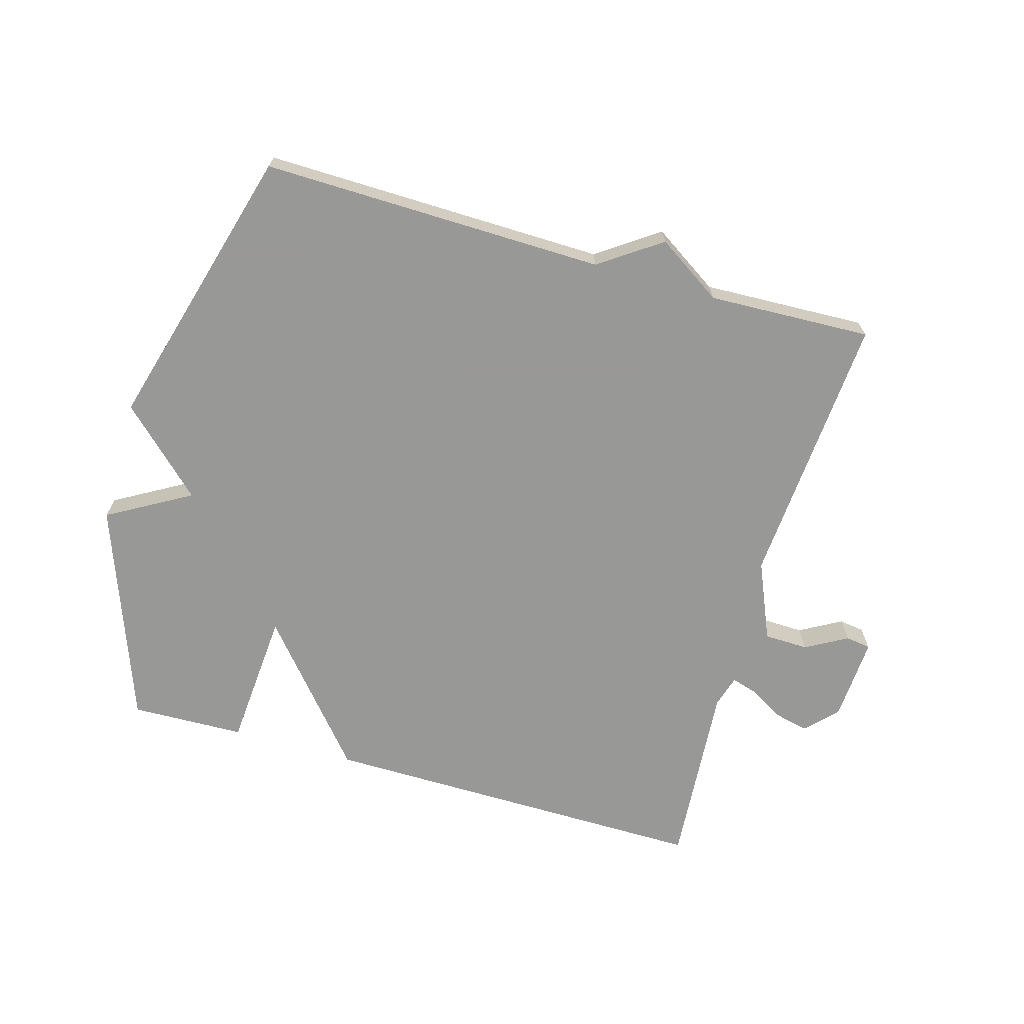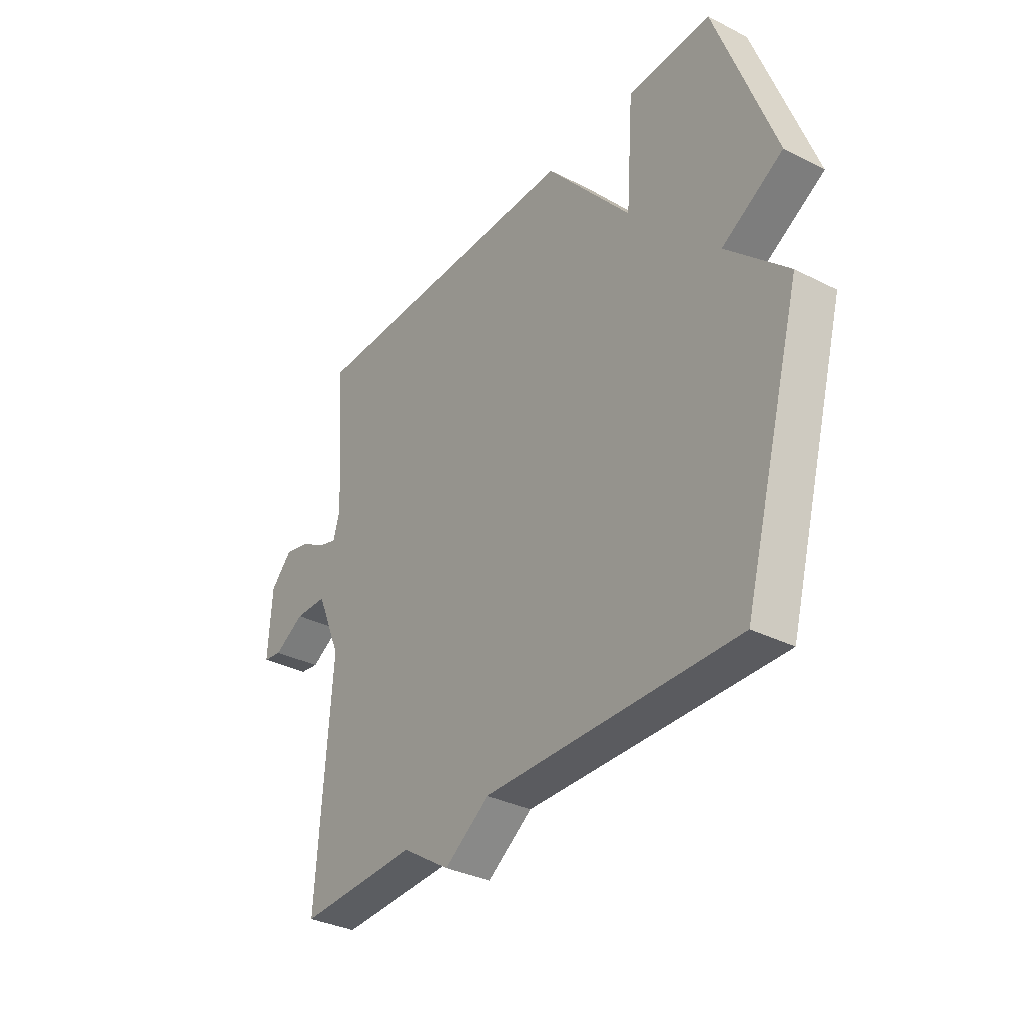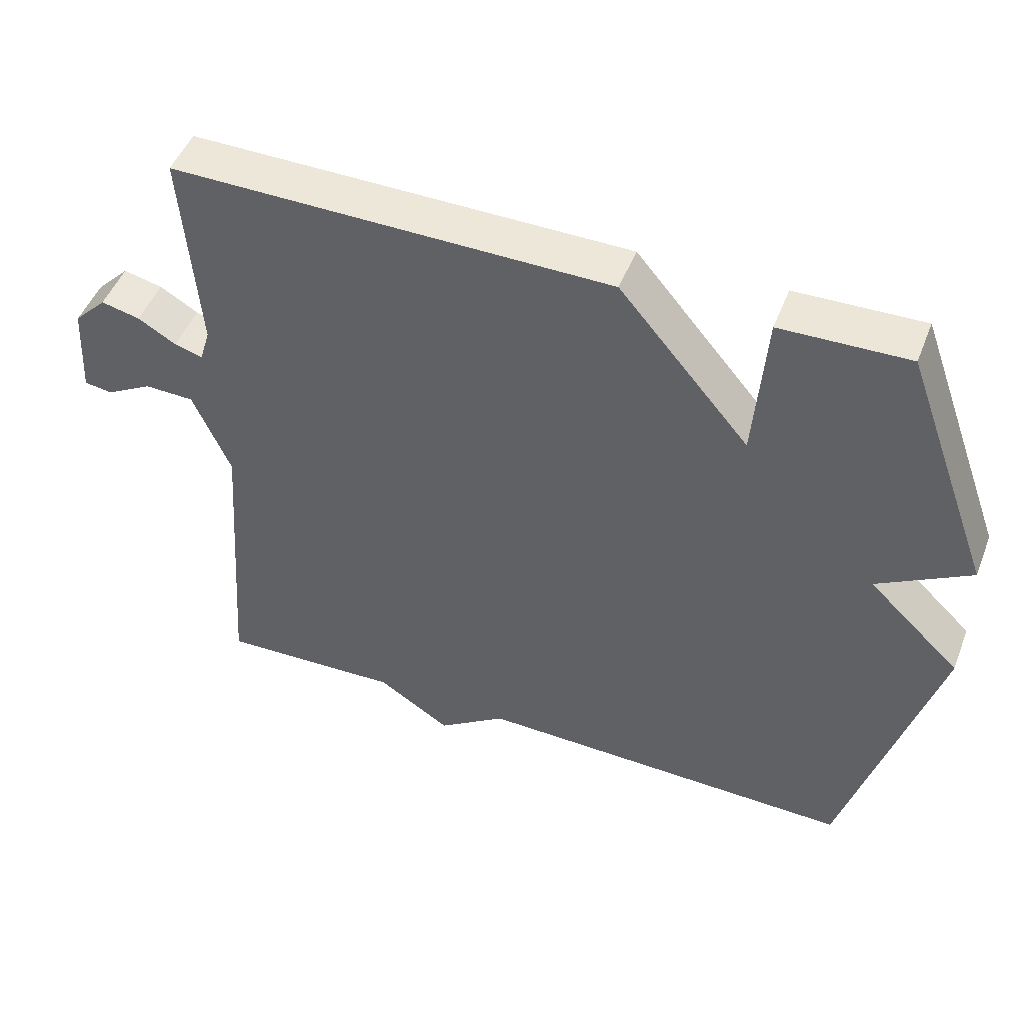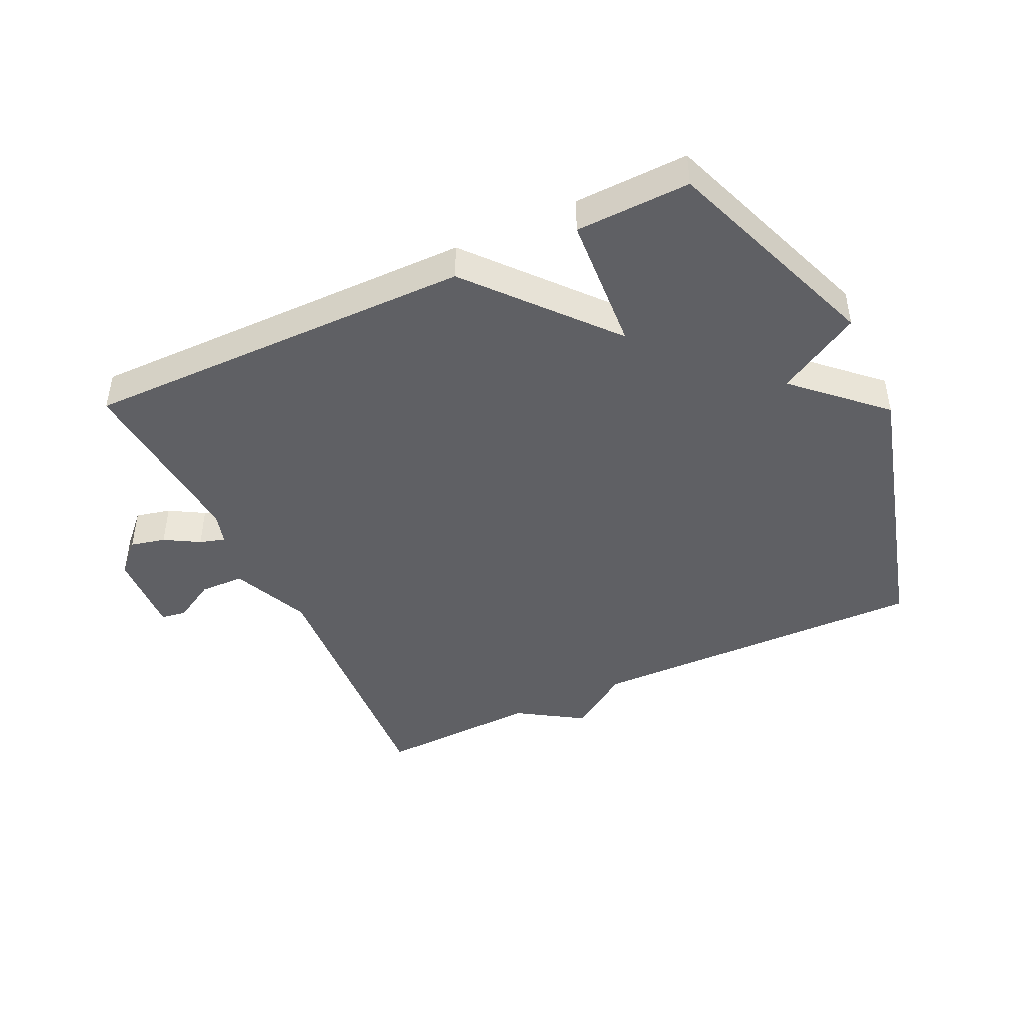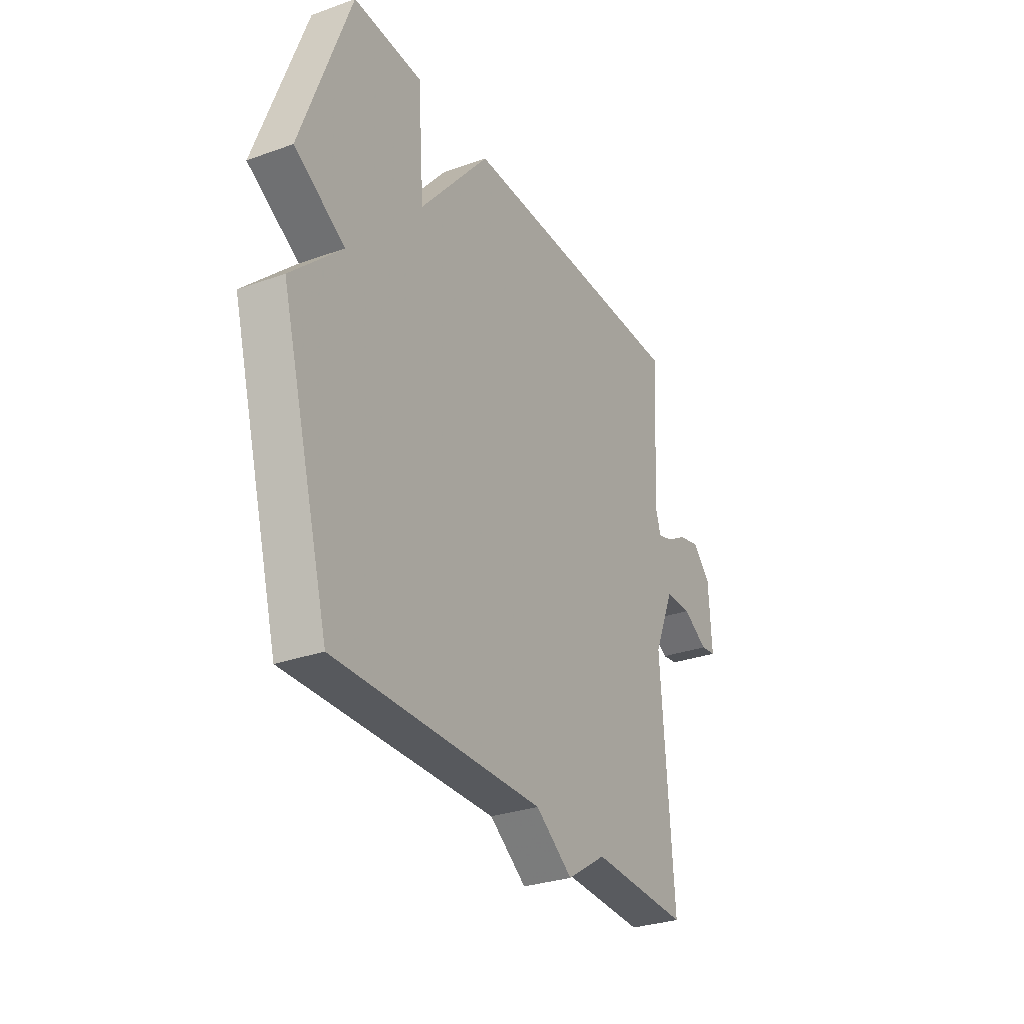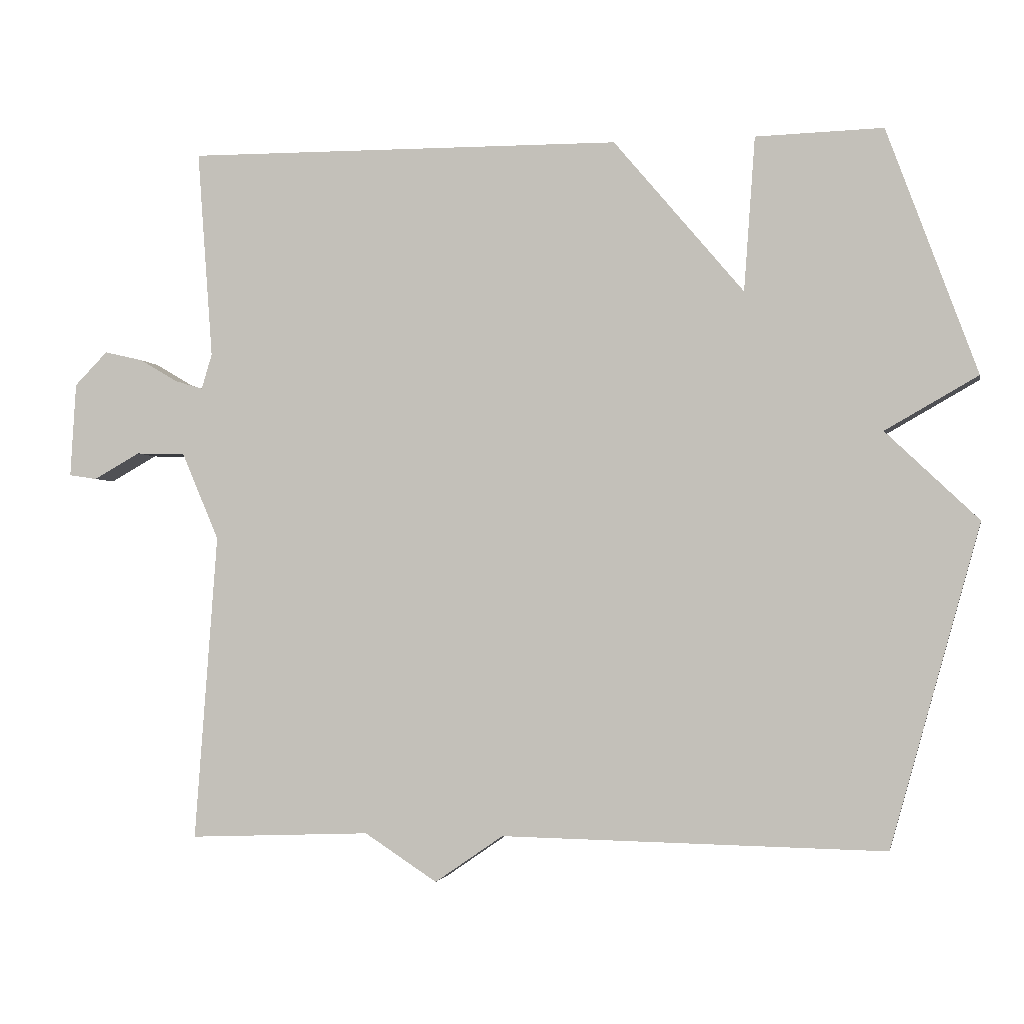
<metadata>
{"format":"obj","ext":"obj","renderer":"f3d","projection":"perspective","resolution":1024,"background":"white","views":[{"elev":-68.5,"azim":164.0,"up":"+Y"},{"elev":-33.8,"azim":55.4,"up":"+Z"},{"elev":48.7,"azim":20.9,"up":"+Z"},{"elev":-44.5,"azim":25.5,"up":"+Y"},{"elev":-30.2,"azim":117.4,"up":"+Z"},{"elev":-2.3,"azim":11.4,"up":"+Z"}]}
</metadata>
<code>
v -0.5 0.07 0.5
v 0.12 0.07 0.495
v 0.304 0.07 0.277
v 0.32 0.07 0.495
v 0.5 0.07 0.5
v 0.627 0.07 0.153
v 0.496 0.07 0.078
v 0.627 0.07 -0.047
v 0.5 0.07 -0.5
v -0.042 0.07 -0.49
v -0.139 0.07 -0.557
v -0.242 0.07 -0.49
v -0.5 0.07 -0.5
v -0.468 0.07 -0.065
v -0.521 0.07 0.059
v -0.591 0.07 0.061
v -0.657 0.07 0.024
v -0.697 0.07 0.03
v -0.689 0.07 0.164
v -0.642 0.07 0.212
v -0.587 0.07 0.199
v -0.533 0.07 0.167
v -0.493 0.07 0.155
v -0.478 0.07 0.205
v -0.5 0 0.5
v 0.12 0 0.495
v 0.304 0 0.277
v 0.32 0 0.495
v 0.5 0 0.5
v 0.627 0 0.153
v 0.496 0 0.078
v 0.627 0 -0.047
v 0.5 0 -0.5
v -0.042 0 -0.49
v -0.139 0 -0.557
v -0.242 0 -0.49
v -0.5 0 -0.5
v -0.468 0 -0.065
v -0.521 0 0.059
v -0.591 0 0.061
v -0.657 0 0.024
v -0.697 0 0.03
v -0.689 0 0.164
v -0.642 0 0.212
v -0.587 0 0.199
v -0.533 0 0.167
v -0.493 0 0.155
v -0.478 0 0.205
f 20 21 22
f 19 20 22
f 18 19 22
f 17 18 22
f 16 17 22
f 15 16 22 23
f 14 15 23 24
f 12 13 14
f 12 14 24
f 11 12 24
f 10 11 24
f 10 24 1
f 9 10 1
f 8 9 1
f 7 8 1
f 5 6 7
f 4 5 7
f 3 4 7
f 1 2 3
f 1 3 7
f 46 45 44
f 46 44 43
f 46 43 42
f 46 42 41
f 46 41 40
f 47 46 40 39
f 48 47 39 38
f 38 37 36
f 48 38 36
f 48 36 35
f 48 35 34
f 25 48 34
f 25 34 33
f 25 33 32
f 25 32 31
f 31 30 29
f 31 29 28
f 31 28 27
f 27 26 25
f 31 27 25
f 1 25 26 2
f 2 26 27 3
f 3 27 28 4
f 4 28 29 5
f 5 29 30 6
f 6 30 31 7
f 7 31 32 8
f 8 32 33 9
f 9 33 34 10
f 10 34 35 11
f 11 35 36 12
f 12 36 37 13
f 13 37 38 14
f 14 38 39 15
f 15 39 40 16
f 16 40 41 17
f 17 41 42 18
f 18 42 43 19
f 19 43 44 20
f 20 44 45 21
f 21 45 46 22
f 22 46 47 23
f 23 47 48 24
f 24 48 25 1

</code>
